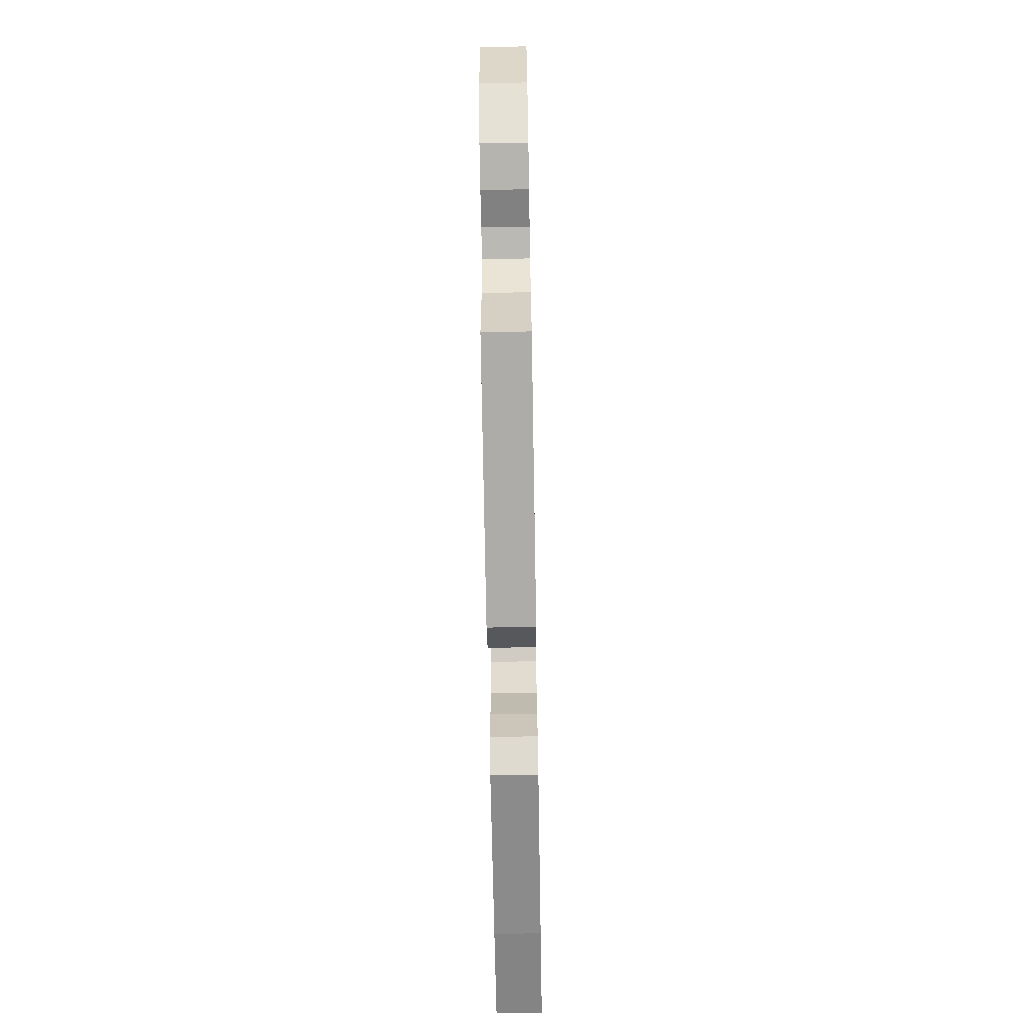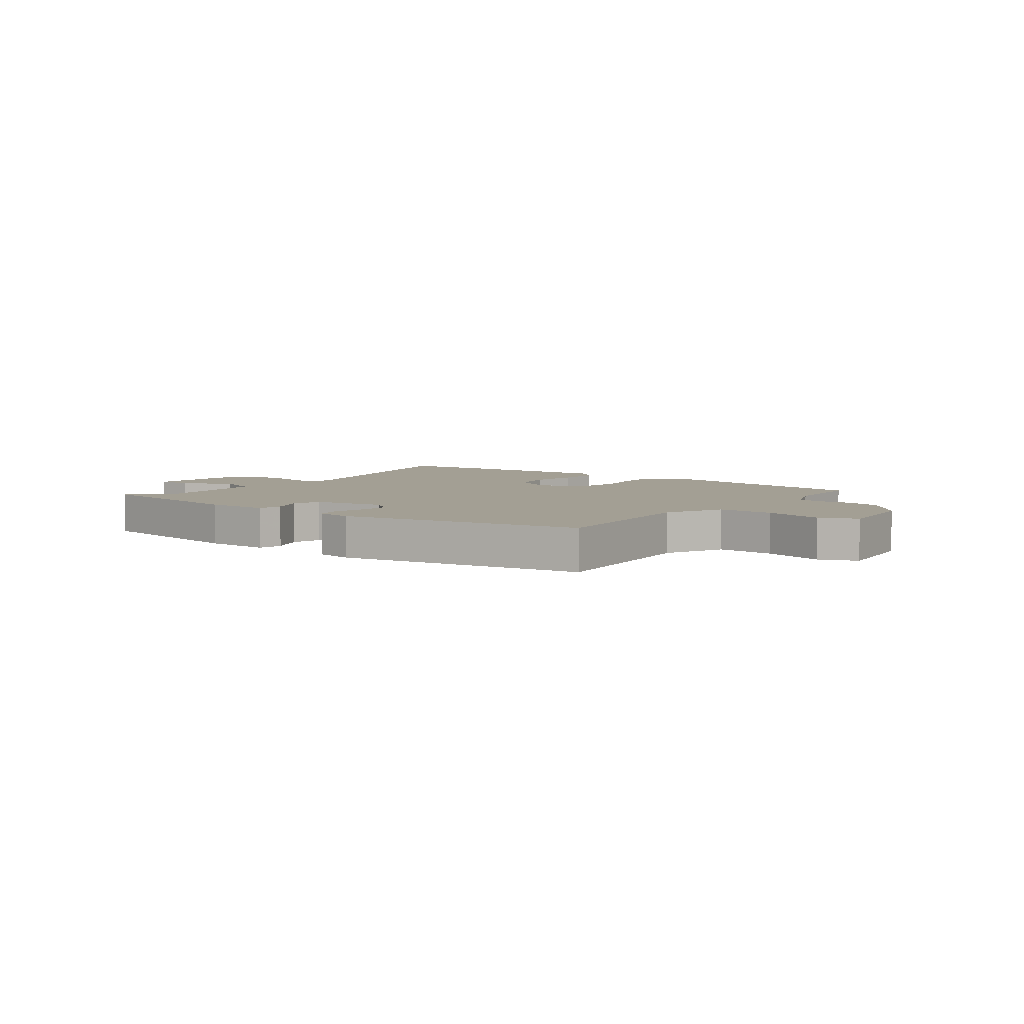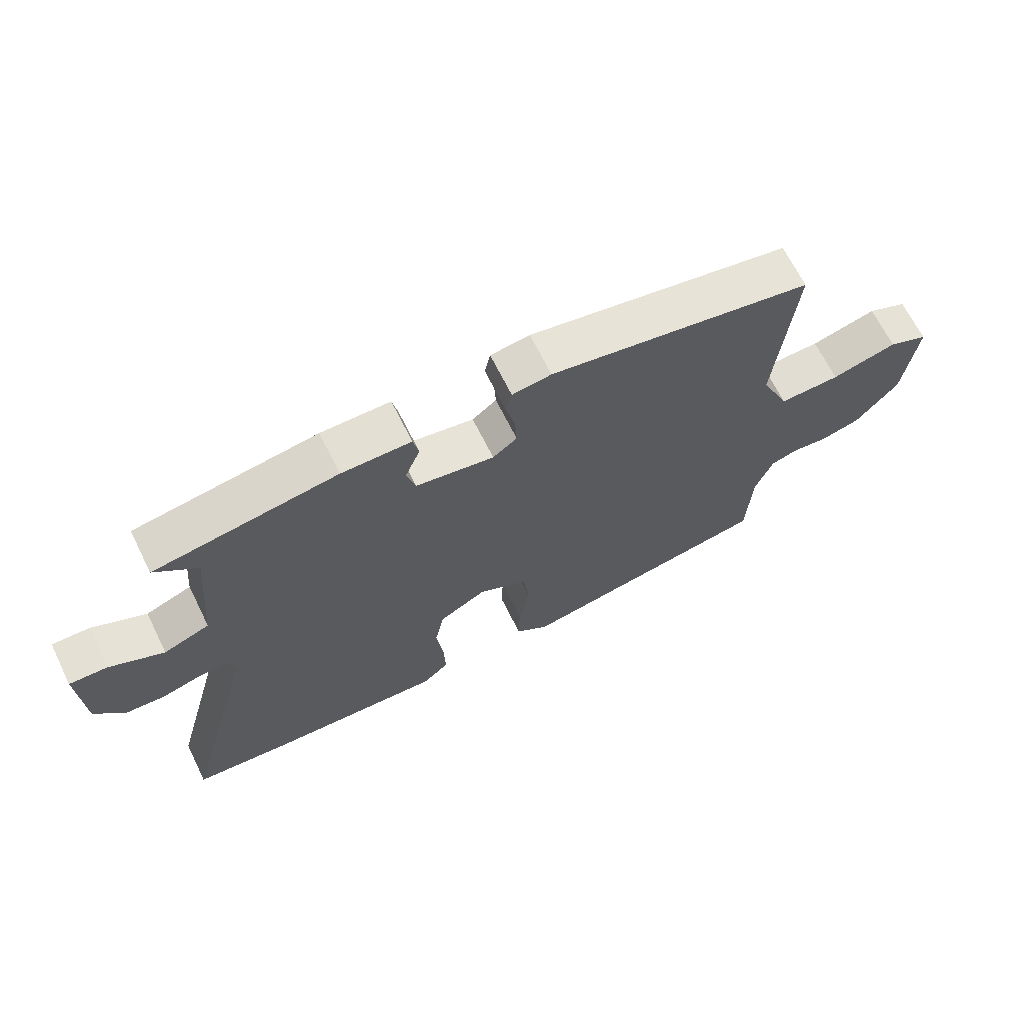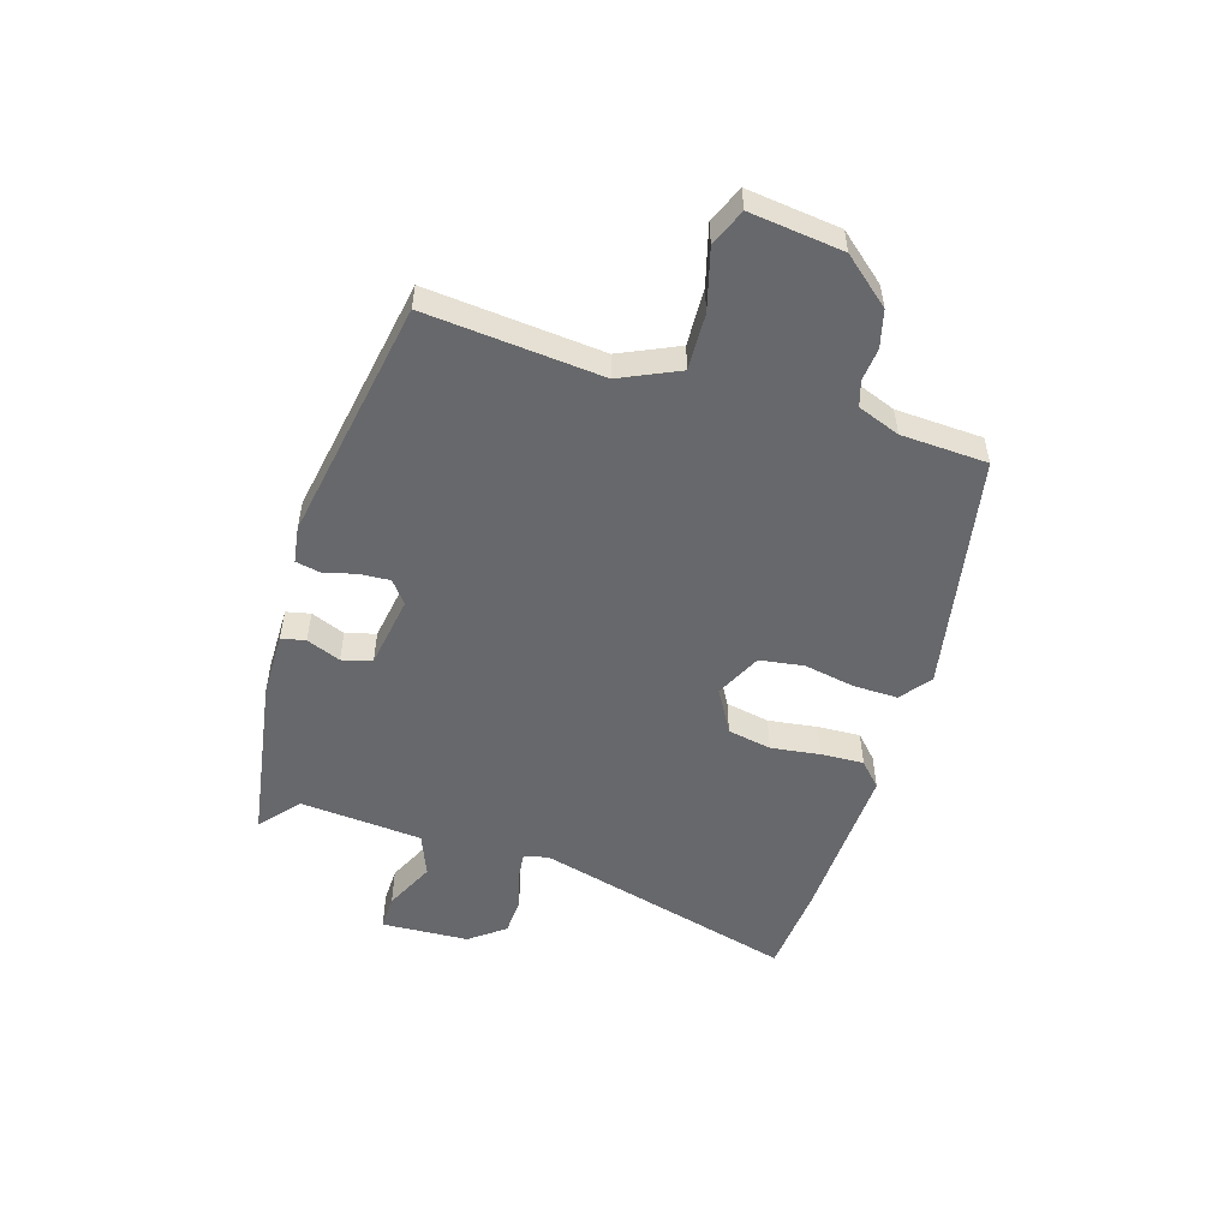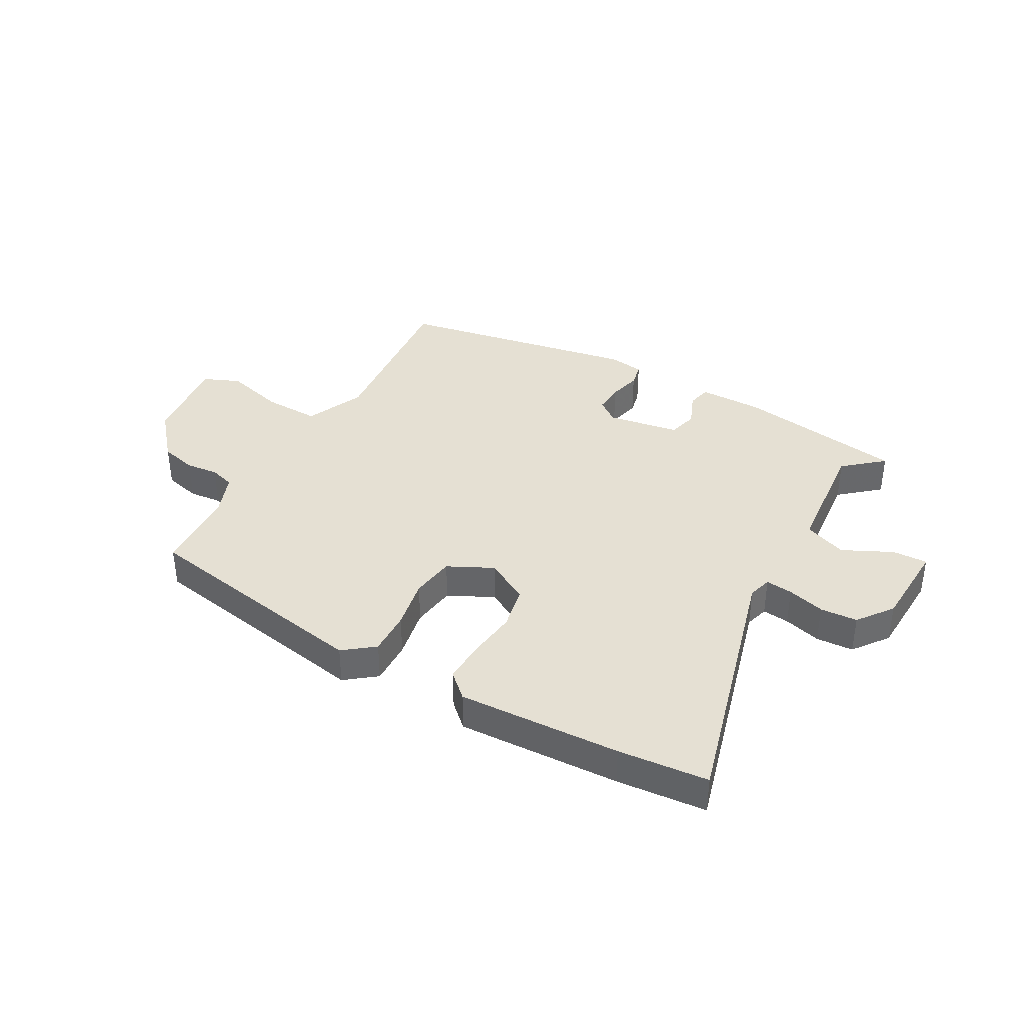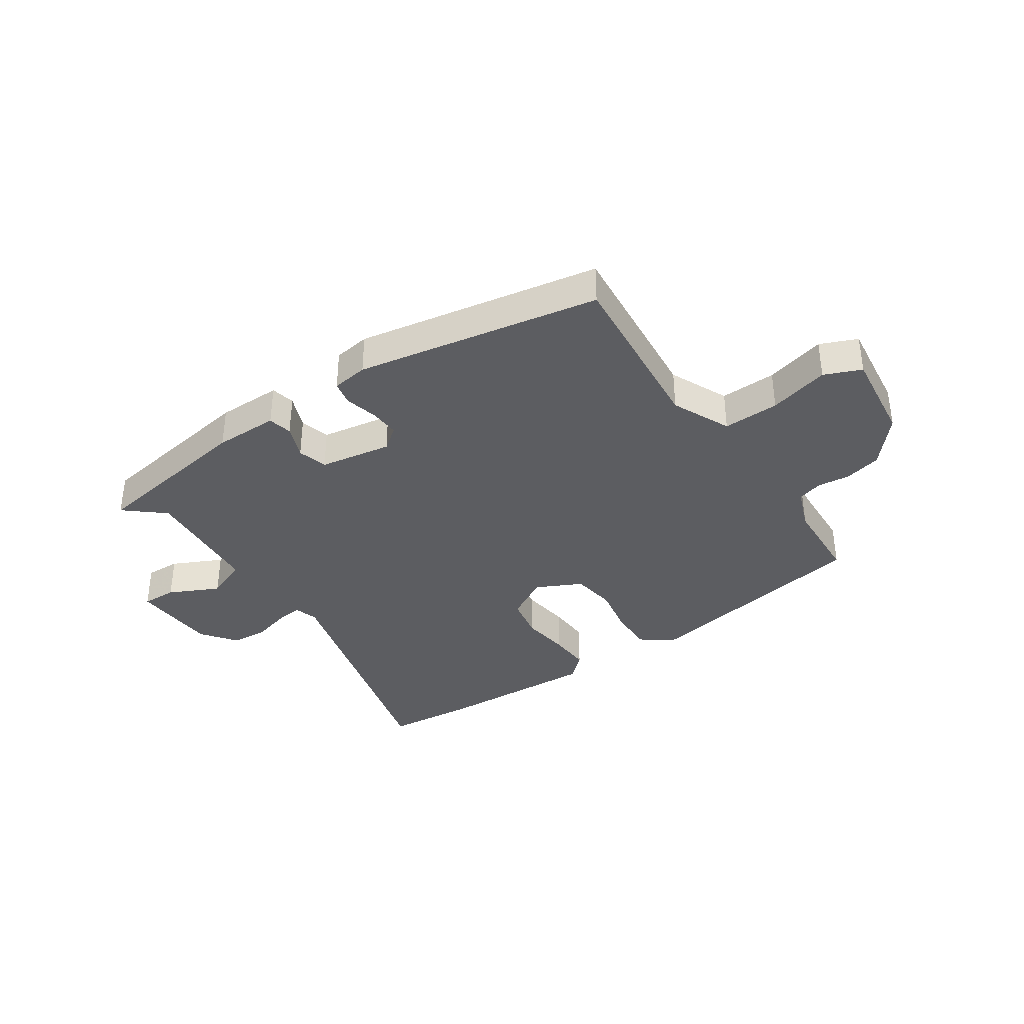
<metadata>
{"format":"obj","ext":"obj","renderer":"f3d","projection":"perspective","resolution":1024,"background":"white","views":[{"elev":-66.5,"azim":91.0,"up":"+Z"},{"elev":5.4,"azim":37.2,"up":"+Y"},{"elev":66.8,"azim":-26.3,"up":"+Z"},{"elev":-52.4,"azim":73.2,"up":"+Y"},{"elev":38.1,"azim":-150.8,"up":"+Y"},{"elev":-36.4,"azim":34.2,"up":"+Y"}]}
</metadata>
<code>
v 0.507 0.07 -0.45
v 0.094 0.07 -0.524
v 0.041 0.07 -0.483
v 0.043 0.07 -0.406
v 0.06 0.07 -0.317
v 0.049 0.07 -0.24
v -0.03 0.07 -0.201
v -0.106 0.07 -0.244
v -0.121 0.07 -0.32
v -0.11 0.07 -0.406
v -0.107 0.07 -0.48
v -0.149 0.07 -0.519
v -0.433 0.07 -0.506
v -0.589 0.07 -0.492
v -0.466 0.07 -0.037
v -0.478 0.07 0.004
v -0.525 0.07 -0.001
v -0.59 0.07 -0.019
v -0.655 0.07 -0.015
v -0.701 0.07 0.046
v -0.708 0.07 0.198
v -0.647 0.07 0.196
v -0.56 0.07 0.154
v -0.486 0.07 0.183
v -0.467 0.07 0.397
v -0.535 0.07 0.455
v -0.241 0.07 0.501
v -0.129 0.07 0.501
v -0.12 0.07 0.459
v -0.144 0.07 0.4
v -0.13 0.07 0.348
v -0.004 0.07 0.327
v 0.035 0.07 0.357
v 0.032 0.07 0.41
v 0.018 0.07 0.467
v 0.027 0.07 0.509
v 0.09 0.07 0.518
v 0.513 0.07 0.441
v 0.484 0.07 0.136
v 0.53 0.07 0.034
v 0.628 0.07 0.037
v 0.733 0.07 0.065
v 0.797 0.07 0.038
v 0.777 0.07 -0.123
v 0.708 0.07 -0.204
v 0.644 0.07 -0.22
v 0.587 0.07 -0.214
v 0.543 0.07 -0.227
v 0.515 0.07 -0.3
v 0.507 0 -0.45
v 0.094 0 -0.524
v 0.041 0 -0.483
v 0.043 0 -0.406
v 0.06 0 -0.317
v 0.049 0 -0.24
v -0.03 0 -0.201
v -0.106 0 -0.244
v -0.121 0 -0.32
v -0.11 0 -0.406
v -0.107 0 -0.48
v -0.149 0 -0.519
v -0.433 0 -0.506
v -0.589 0 -0.492
v -0.466 0 -0.037
v -0.478 0 0.004
v -0.525 0 -0.001
v -0.59 0 -0.019
v -0.655 0 -0.015
v -0.701 0 0.046
v -0.708 0 0.198
v -0.647 0 0.196
v -0.56 0 0.154
v -0.486 0 0.183
v -0.467 0 0.397
v -0.535 0 0.455
v -0.241 0 0.501
v -0.129 0 0.501
v -0.12 0 0.459
v -0.144 0 0.4
v -0.13 0 0.348
v -0.004 0 0.327
v 0.035 0 0.357
v 0.032 0 0.41
v 0.018 0 0.467
v 0.027 0 0.509
v 0.09 0 0.518
v 0.513 0 0.441
v 0.484 0 0.136
v 0.53 0 0.034
v 0.628 0 0.037
v 0.733 0 0.065
v 0.797 0 0.038
v 0.777 0 -0.123
v 0.708 0 -0.204
v 0.644 0 -0.22
v 0.587 0 -0.214
v 0.543 0 -0.227
v 0.515 0 -0.3
f 44 45 46 47
f 44 47 48
f 41 42 43 44
f 40 41 44 48
f 39 40 48 49
f 37 38 39
f 34 35 36 37
f 33 34 37 39
f 32 33 39 49
f 27 28 29 30
f 25 26 27 30
f 24 25 30 31
f 20 21 22 23
f 20 23 24
f 17 18 19 20
f 16 17 20 24
f 15 16 24 31
f 9 10 11 12
f 9 12 13 14
f 2 3 4 5
f 2 5 6
f 1 2 6
f 49 1 6 7
f 31 32 49 7
f 8 9 14 15
f 7 8 15 31
f 96 95 94 93
f 97 96 93
f 93 92 91 90
f 97 93 90 89
f 98 97 89 88
f 88 87 86
f 86 85 84 83
f 88 86 83 82
f 98 88 82 81
f 79 78 77 76
f 79 76 75 74
f 80 79 74 73
f 72 71 70 69
f 73 72 69
f 69 68 67 66
f 73 69 66 65
f 80 73 65 64
f 61 60 59 58
f 63 62 61 58
f 54 53 52 51
f 55 54 51
f 55 51 50
f 56 55 50 98
f 56 98 81 80
f 64 63 58 57
f 80 64 57 56
f 1 50 51 2
f 2 51 52 3
f 3 52 53 4
f 4 53 54 5
f 5 54 55 6
f 6 55 56 7
f 7 56 57 8
f 8 57 58 9
f 9 58 59 10
f 10 59 60 11
f 11 60 61 12
f 12 61 62 13
f 13 62 63 14
f 14 63 64 15
f 15 64 65 16
f 16 65 66 17
f 17 66 67 18
f 18 67 68 19
f 19 68 69 20
f 20 69 70 21
f 21 70 71 22
f 22 71 72 23
f 23 72 73 24
f 24 73 74 25
f 25 74 75 26
f 26 75 76 27
f 27 76 77 28
f 28 77 78 29
f 29 78 79 30
f 30 79 80 31
f 31 80 81 32
f 32 81 82 33
f 33 82 83 34
f 34 83 84 35
f 35 84 85 36
f 36 85 86 37
f 37 86 87 38
f 38 87 88 39
f 39 88 89 40
f 40 89 90 41
f 41 90 91 42
f 42 91 92 43
f 43 92 93 44
f 44 93 94 45
f 45 94 95 46
f 46 95 96 47
f 47 96 97 48
f 48 97 98 49
f 49 98 50 1

</code>
